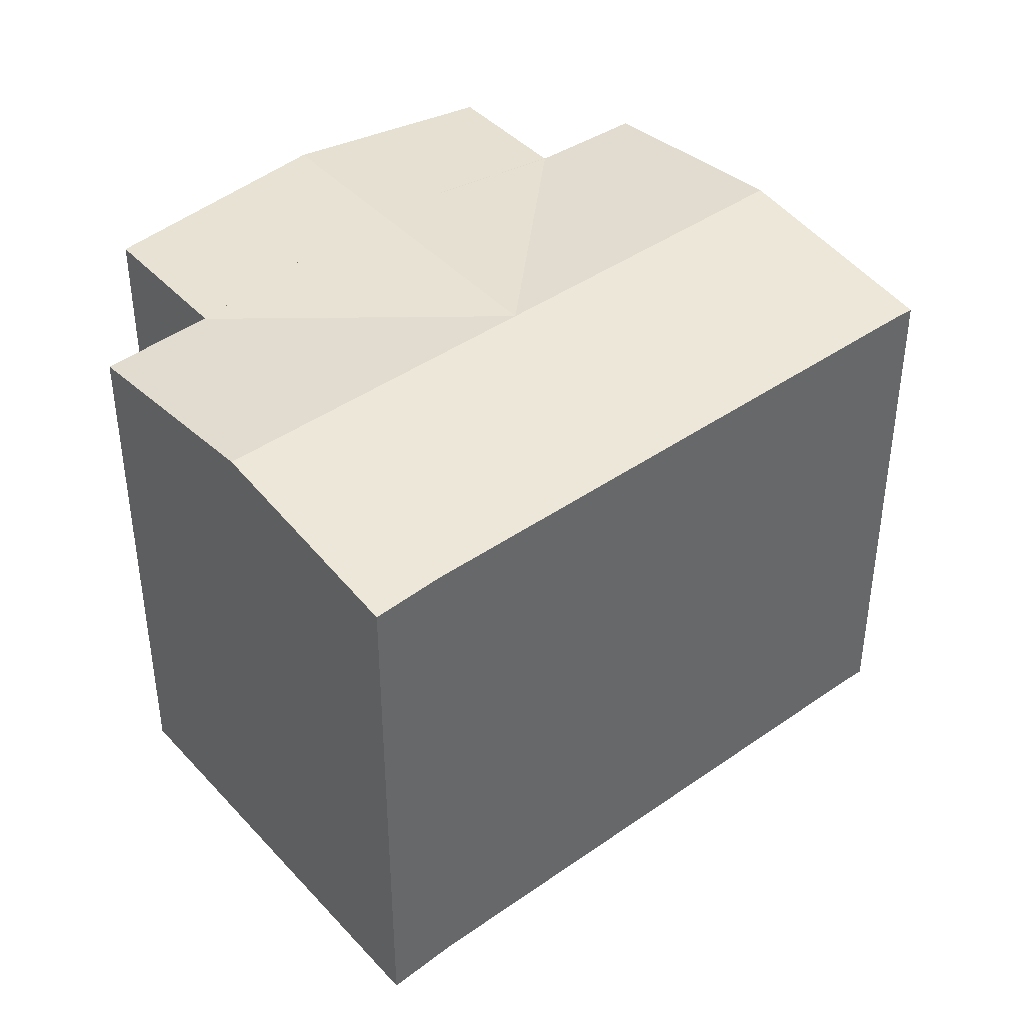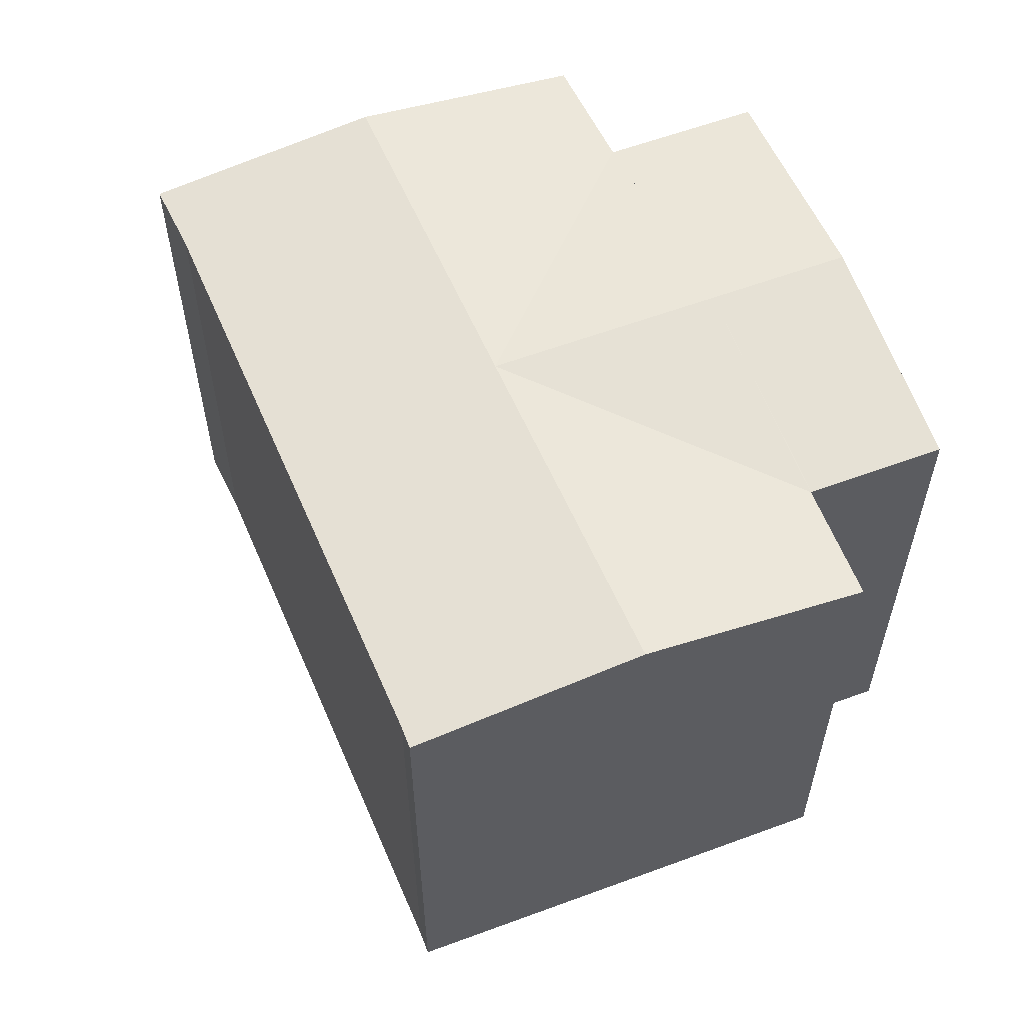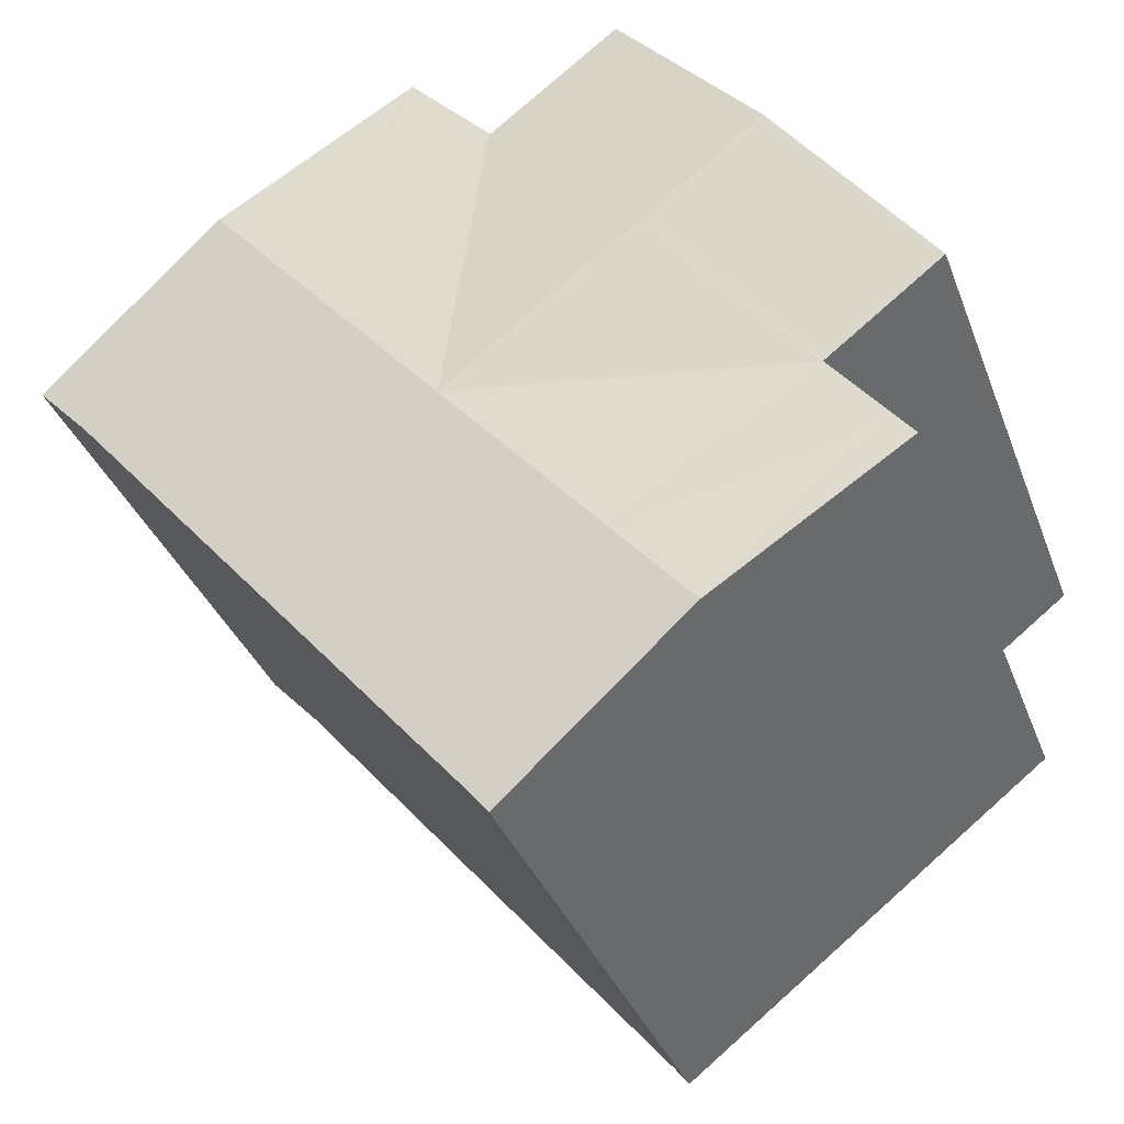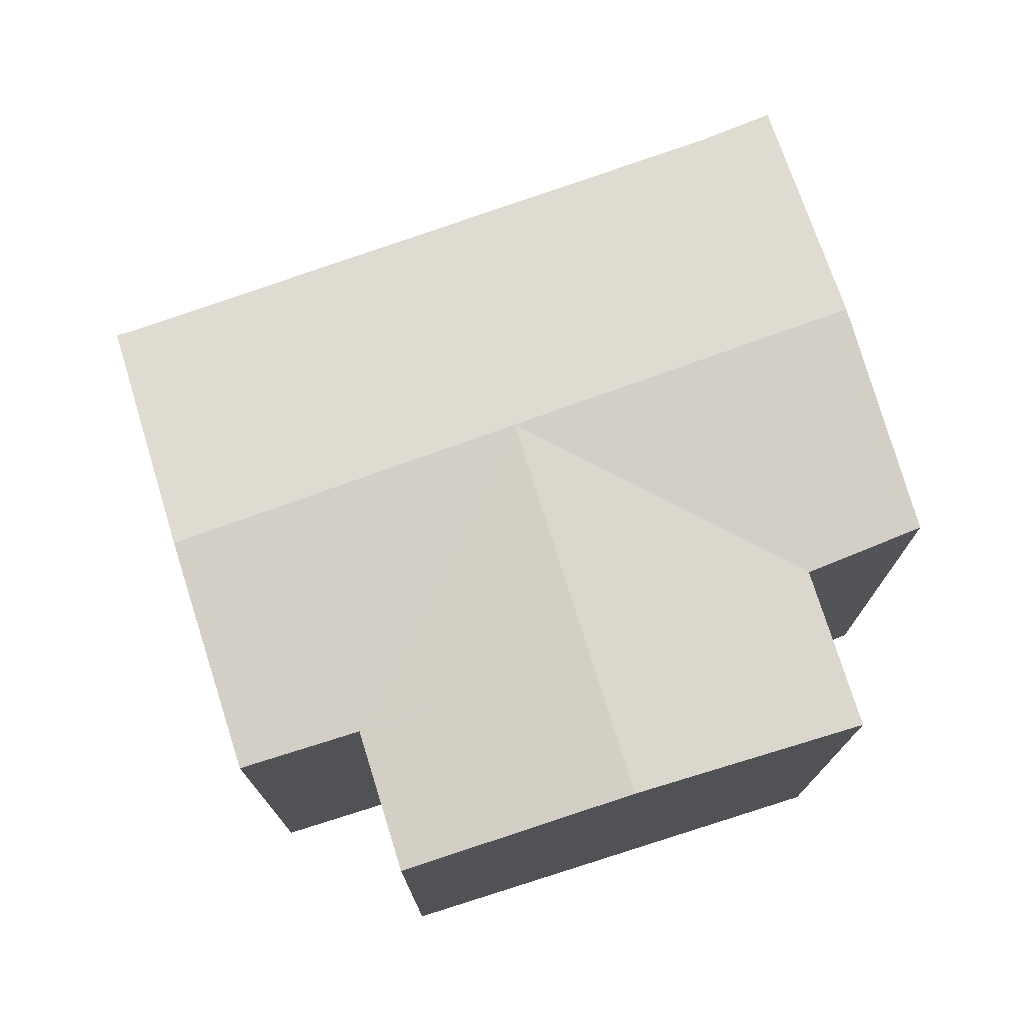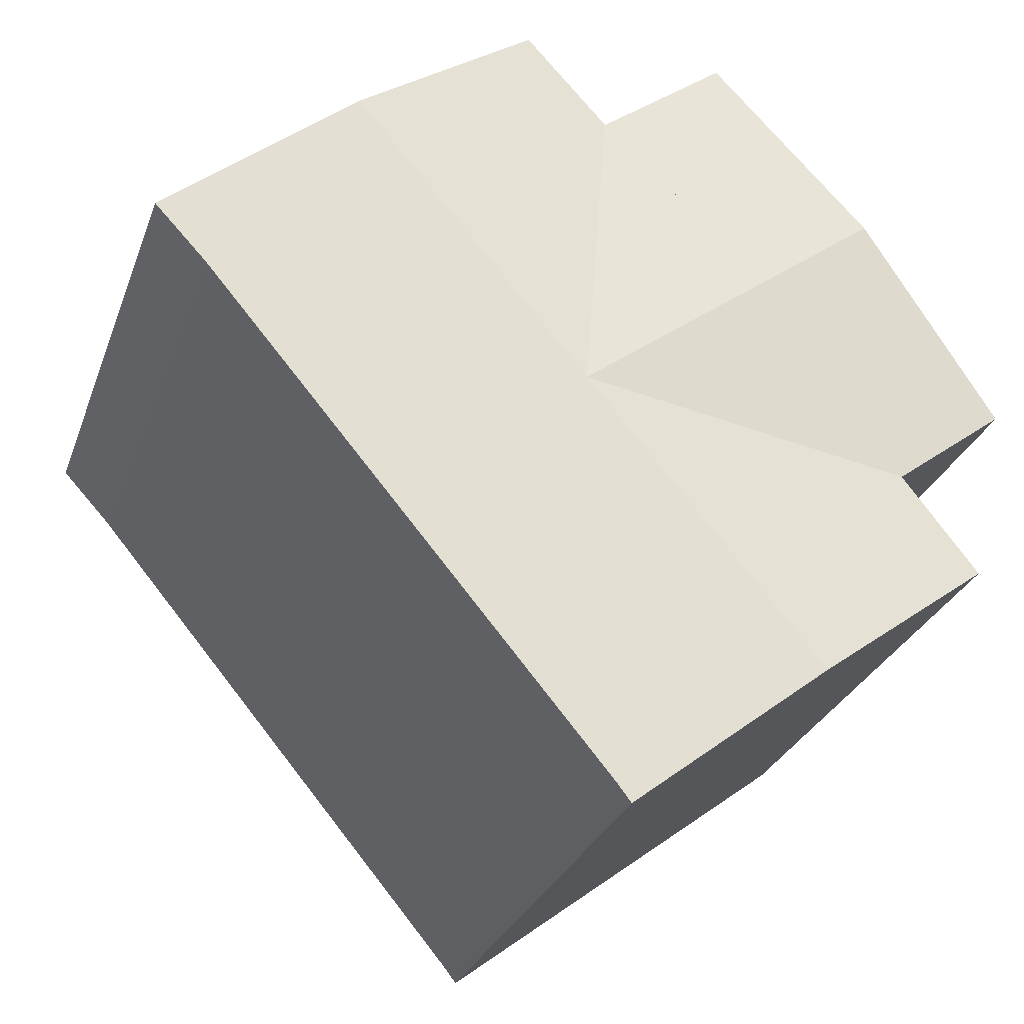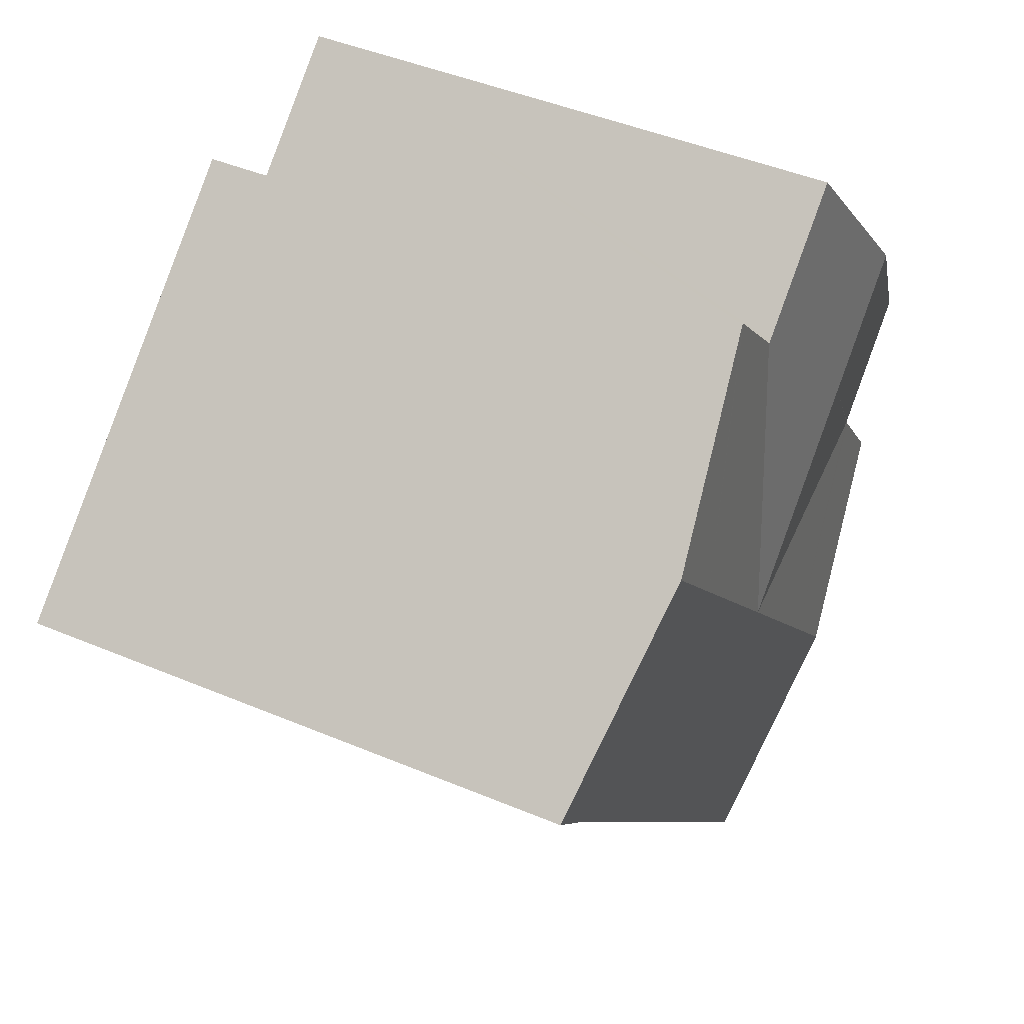
<metadata>
{"format":"obj","ext":"obj","renderer":"f3d","projection":"perspective","resolution":1024,"background":"white","views":[{"elev":41.4,"azim":89.7,"up":"+Y"},{"elev":59.0,"azim":-163.1,"up":"+Y"},{"elev":-35.3,"azim":-160.8,"up":"+Z"},{"elev":75.5,"azim":-69.6,"up":"+Y"},{"elev":-28.5,"azim":162.1,"up":"+Z"},{"elev":45.6,"azim":115.8,"up":"+Z"}]}
</metadata>
<code>
v  14.98 14.02 3.263
v  12.34 13.36 8.993
v  16.86 14.02 5.475
v  12.3 13.36 8.953
v  10.37 13.35 6.849
v  11.14 14.02 -1.258
v  10.32 13.35 6.789
v  20.61 13.48 2.561
v  21.46 13.35 1.897
v  20.2 13.36 0.536
v  19.52 13.36 -0.266
v  19.41 13.36 -0.403
v  16.69 13.36 -3.628
v  14.49 13.36 -6.23
v  7.304 14.02 -5.779
v  11.97 13.36 -9.222
v  5.424 14.02 -7.991
v  11.89 13.36 -9.325
v  10.37 13.36 -11.12
v  9.132 13.48 -10.86
v  10.03 13.35 -11.56
v  1.41 13.37 -3.909
v  0.936 13.37 -4.518
v  2.716 13.36 -2.228
v  2.777 13.36 -2.149
v  6.46 14.02 2.375
v  2.759 13.35 -2.135
v  2.68 13.35 -2.074
v  0 13.35 8.176e-16
v  3.586 14.02 4.605
v  7.172 13.35 9.209
v  10.24 13.35 6.825
v  10.3 13.35 6.775
v  0 0 0
v  7.172 -5.639e-16 9.209
v  3.586 -2.82e-16 4.605
v  10.3 -4.148e-16 6.775
v  12.3 -5.482e-16 8.953
v  12.34 -5.507e-16 8.993
v  10.37 -4.194e-16 6.849
v  10.32 -4.157e-16 6.789
v  0.936 2.766e-16 -4.518
v  2.777 1.316e-16 -2.149
v  1.41 2.394e-16 -3.909
v  2.716 1.364e-16 -2.228
v  10.24 -4.179e-16 6.825
v  20.61 -1.568e-16 2.561
v  21.46 -1.162e-16 1.897
v  16.86 -3.352e-16 5.475
v  20.2 -3.282e-17 0.536
v  16.69 2.222e-16 -3.628
v  11.89 5.71e-16 -9.325
v  10.37 6.809e-16 -11.12
v  19.52 1.629e-17 -0.266
v  19.41 2.468e-17 -0.403
v  14.49 3.815e-16 -6.23
v  11.97 5.647e-16 -9.222
v  10.03 7.077e-16 -11.56
v  9.132 6.65e-16 -10.86
v  5.424 4.893e-16 -7.991
v  2.68 1.27e-16 -2.074
v  2.759 1.307e-16 -2.135
g defaultobject
f 1 2 3
f 2 1 4
f 4 1 5
f 5 1 6
f 5 6 7
f 8 1 3
f 1 8 9
f 1 9 10
f 1 10 11
f 1 11 6
f 6 11 12
f 6 12 13
f 6 13 14
f 6 14 15
f 15 14 16
f 15 16 17
f 17 16 18
f 17 18 19
f 17 19 20
f 20 19 21
f 22 17 23
f 17 22 15
f 15 22 24
f 15 24 25
f 15 25 6
f 26 25 27
f 6 25 26
f 28 26 27
f 26 28 29
f 26 29 30
f 31 26 30
f 26 31 32
f 26 32 33
f 26 7 6
f 34 30 29
f 30 34 31
f 31 34 35
f 35 34 36
f 37 7 33
f 7 37 5
f 5 37 4
f 4 37 2
f 2 37 38
f 2 38 39
f 38 37 40
f 40 37 41
f 42 22 23
f 22 42 24
f 24 42 25
f 25 42 43
f 43 42 44
f 43 44 45
f 35 32 31
f 32 35 33
f 33 35 37
f 37 35 46
f 39 3 2
f 3 39 8
f 8 39 9
f 9 39 47
f 9 47 48
f 47 39 49
f 9 50 10
f 50 9 48
f 50 11 10
f 11 50 12
f 12 50 13
f 13 50 14
f 14 50 16
f 16 50 18
f 18 50 19
f 19 50 51
f 19 51 52
f 19 52 53
f 51 50 54
f 51 54 55
f 52 51 56
f 52 56 57
f 53 21 19
f 21 53 58
f 58 20 21
f 20 58 17
f 17 58 23
f 23 58 59
f 23 59 42
f 42 59 60
f 43 27 25
f 27 43 28
f 28 43 29
f 29 43 61
f 29 61 34
f 61 43 62
f 60 44 42
f 44 60 45
f 45 60 59
f 45 59 43
f 61 36 34
f 36 61 62
f 36 62 43
f 36 43 59
f 36 59 58
f 36 58 53
f 36 53 52
f 36 52 35
f 35 52 57
f 35 57 56
f 35 56 51
f 35 51 46
f 46 51 37
f 37 51 41
f 41 51 40
f 40 51 39
f 39 51 55
f 39 55 49
f 49 55 54
f 49 54 50
f 49 50 47
f 47 50 48

</code>
